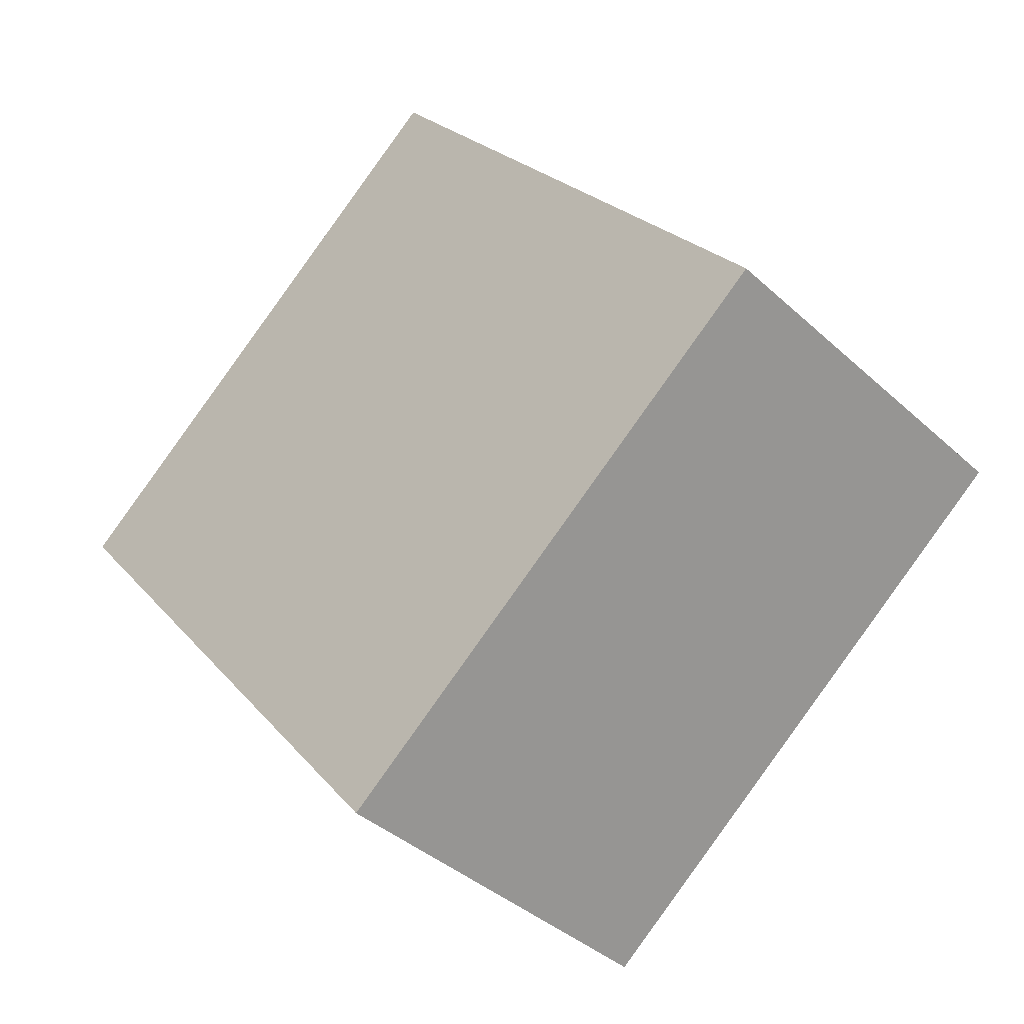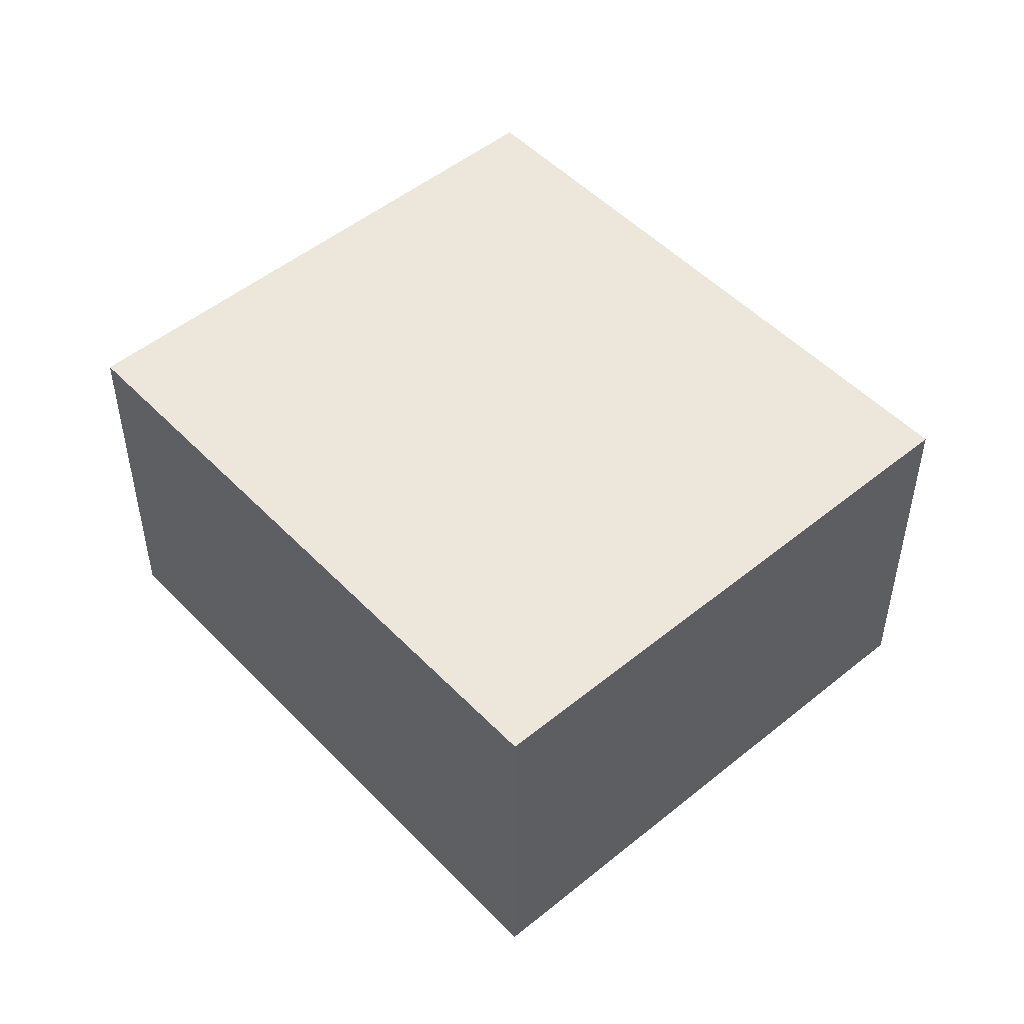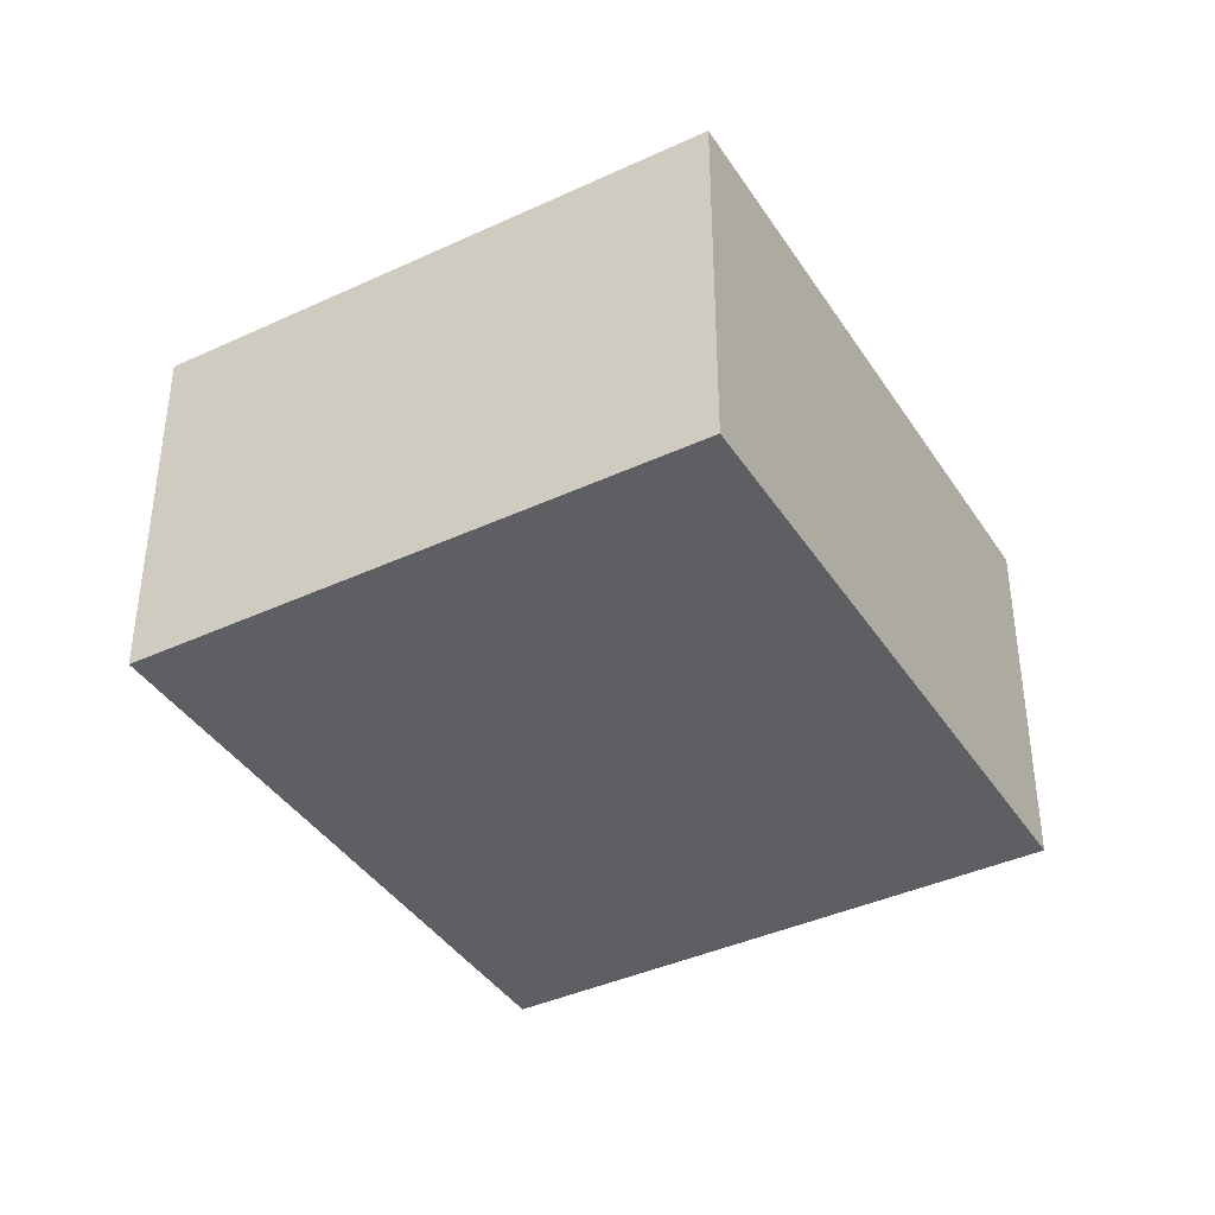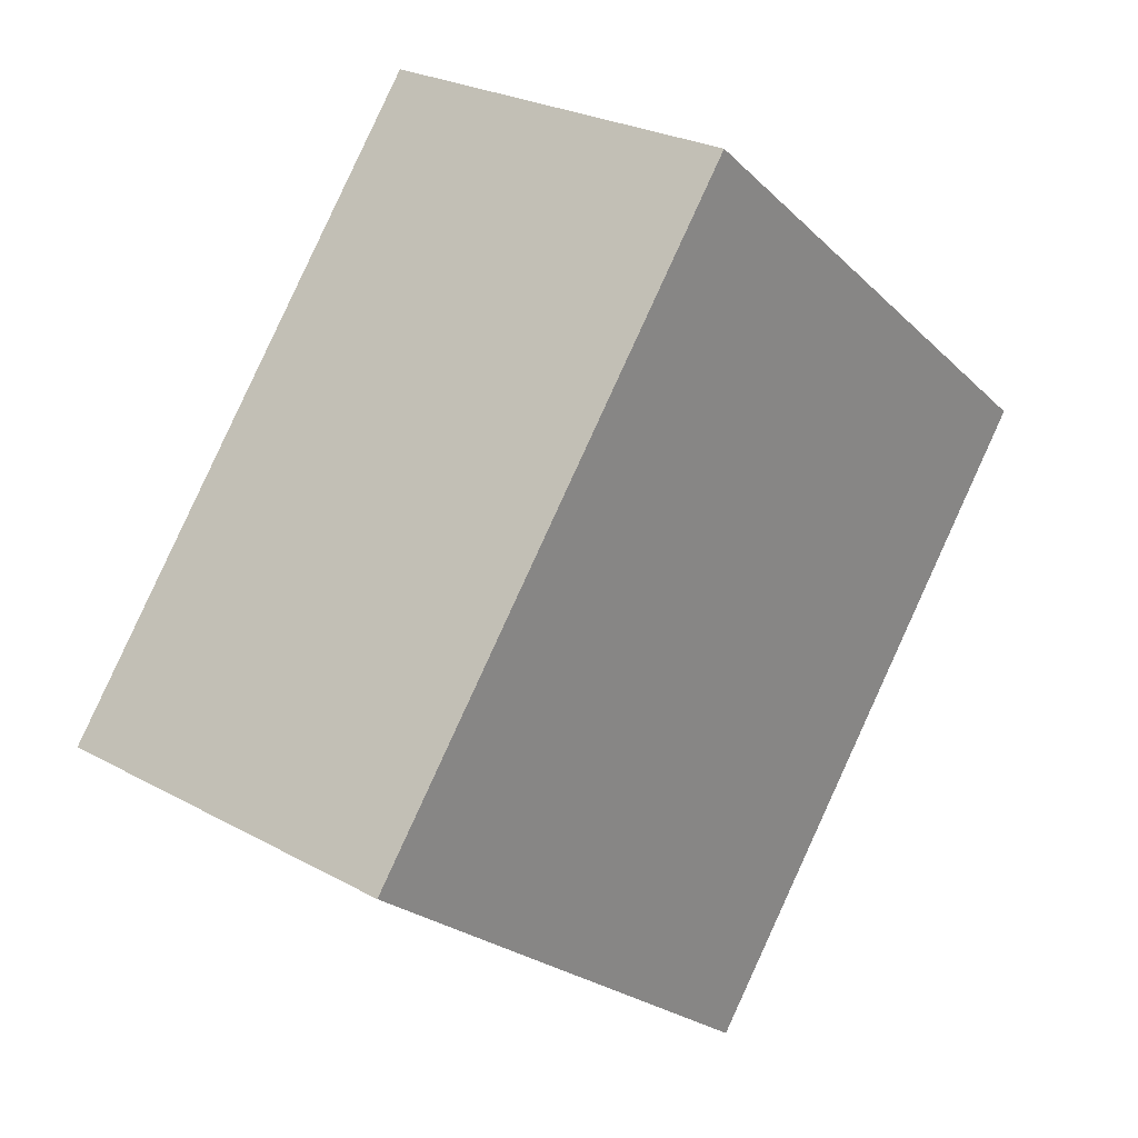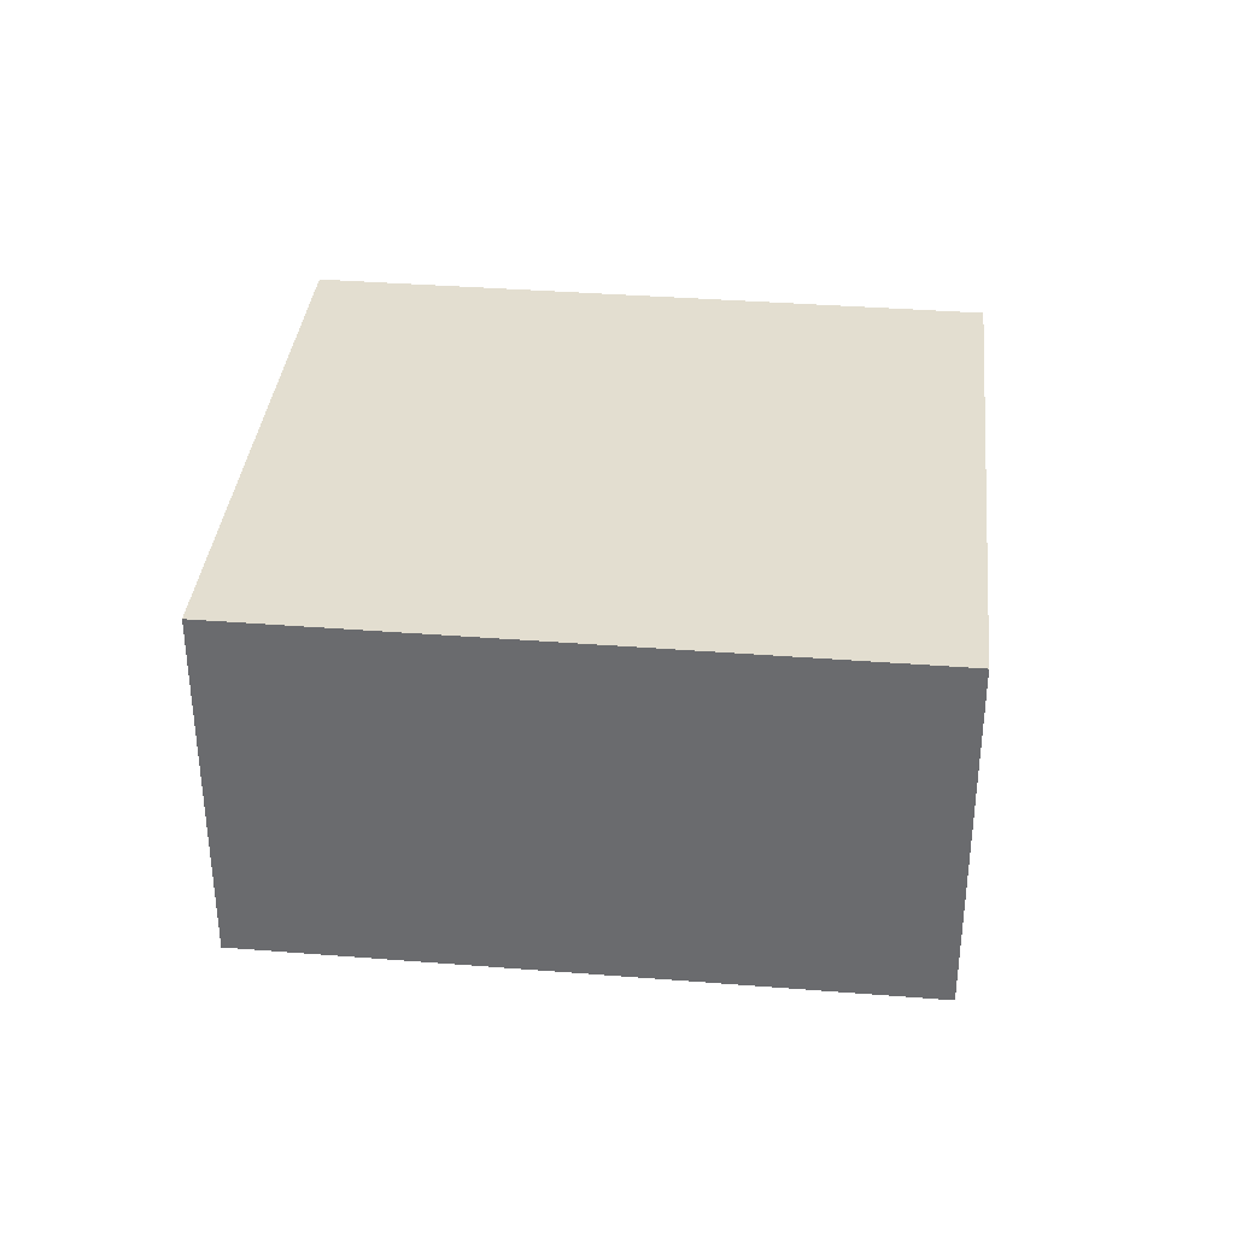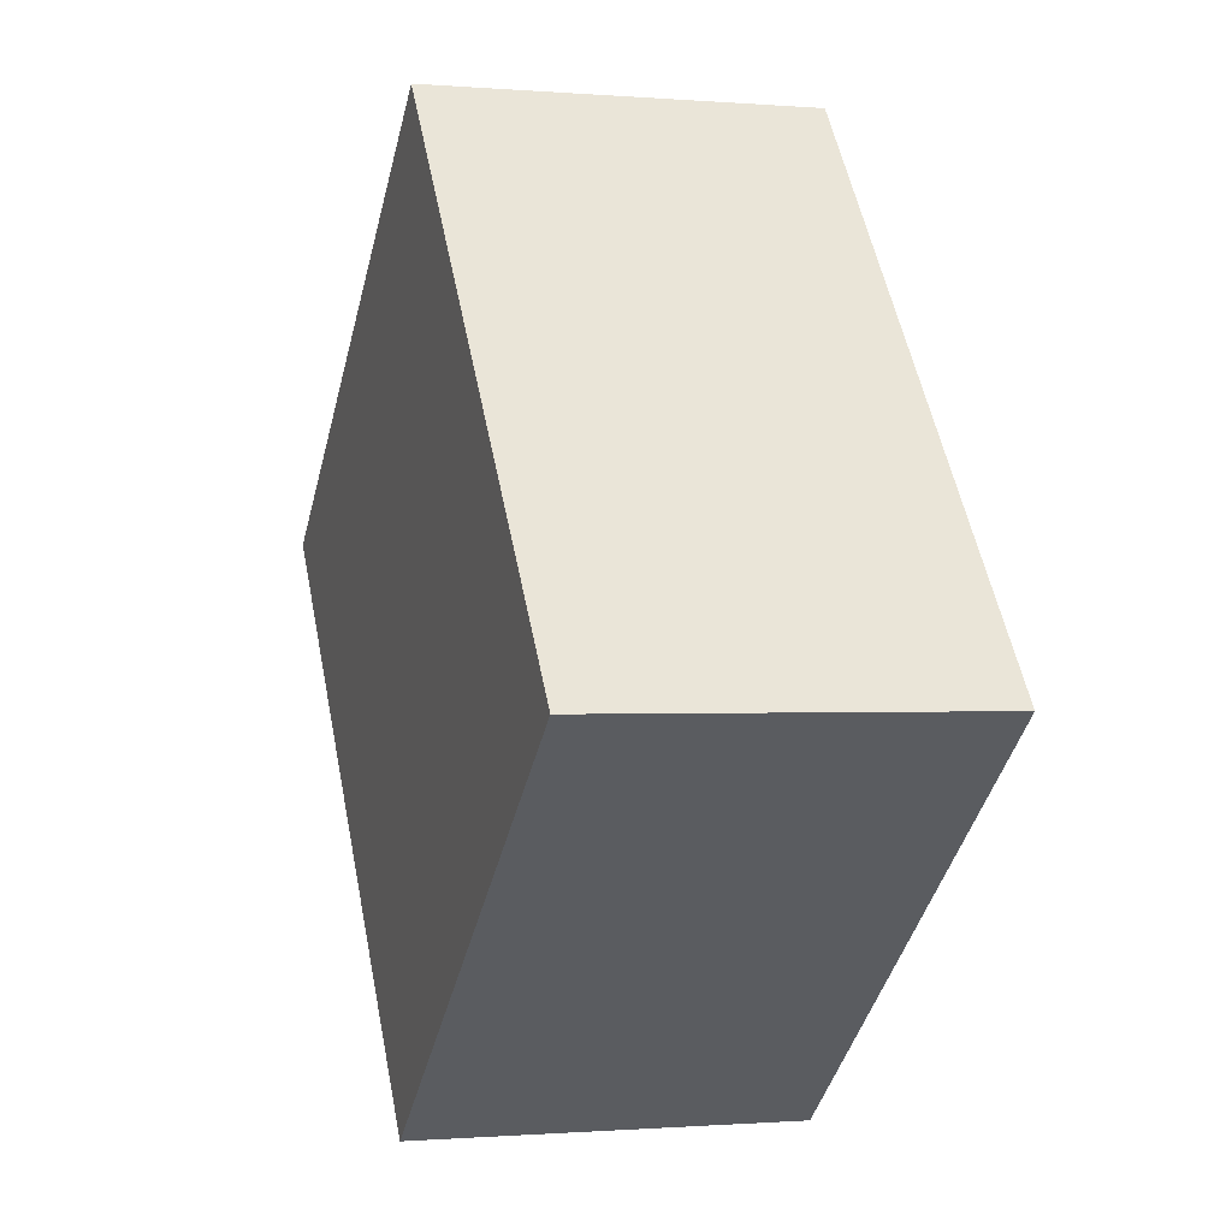
<metadata>
{"format":"obj","ext":"obj","renderer":"f3d","projection":"perspective","resolution":1024,"background":"white","views":[{"elev":-39.2,"azim":41.5,"up":"+Y"},{"elev":50.3,"azim":177.2,"up":"+Z"},{"elev":-40.0,"azim":68.8,"up":"+Z"},{"elev":25.5,"azim":131.5,"up":"+Y"},{"elev":35.9,"azim":134.9,"up":"+Z"},{"elev":-0.7,"azim":72.6,"up":"+Y"}]}
</metadata>
<code>
g default
v -2.501 2.35 0.1
v -2.625 2.25 0.1
v -2.388 2.21 0.1
v -2.512 2.11 0.1
v -2.388 2.21 0
v -2.512 2.11 0
v -2.501 2.35 0
v -2.625 2.25 0
g pCube118
f 1 2 4 3
f 3 4 6 5
f 5 6 8 7
f 7 8 2 1
f 2 8 6 4
f 7 1 3 5

</code>
